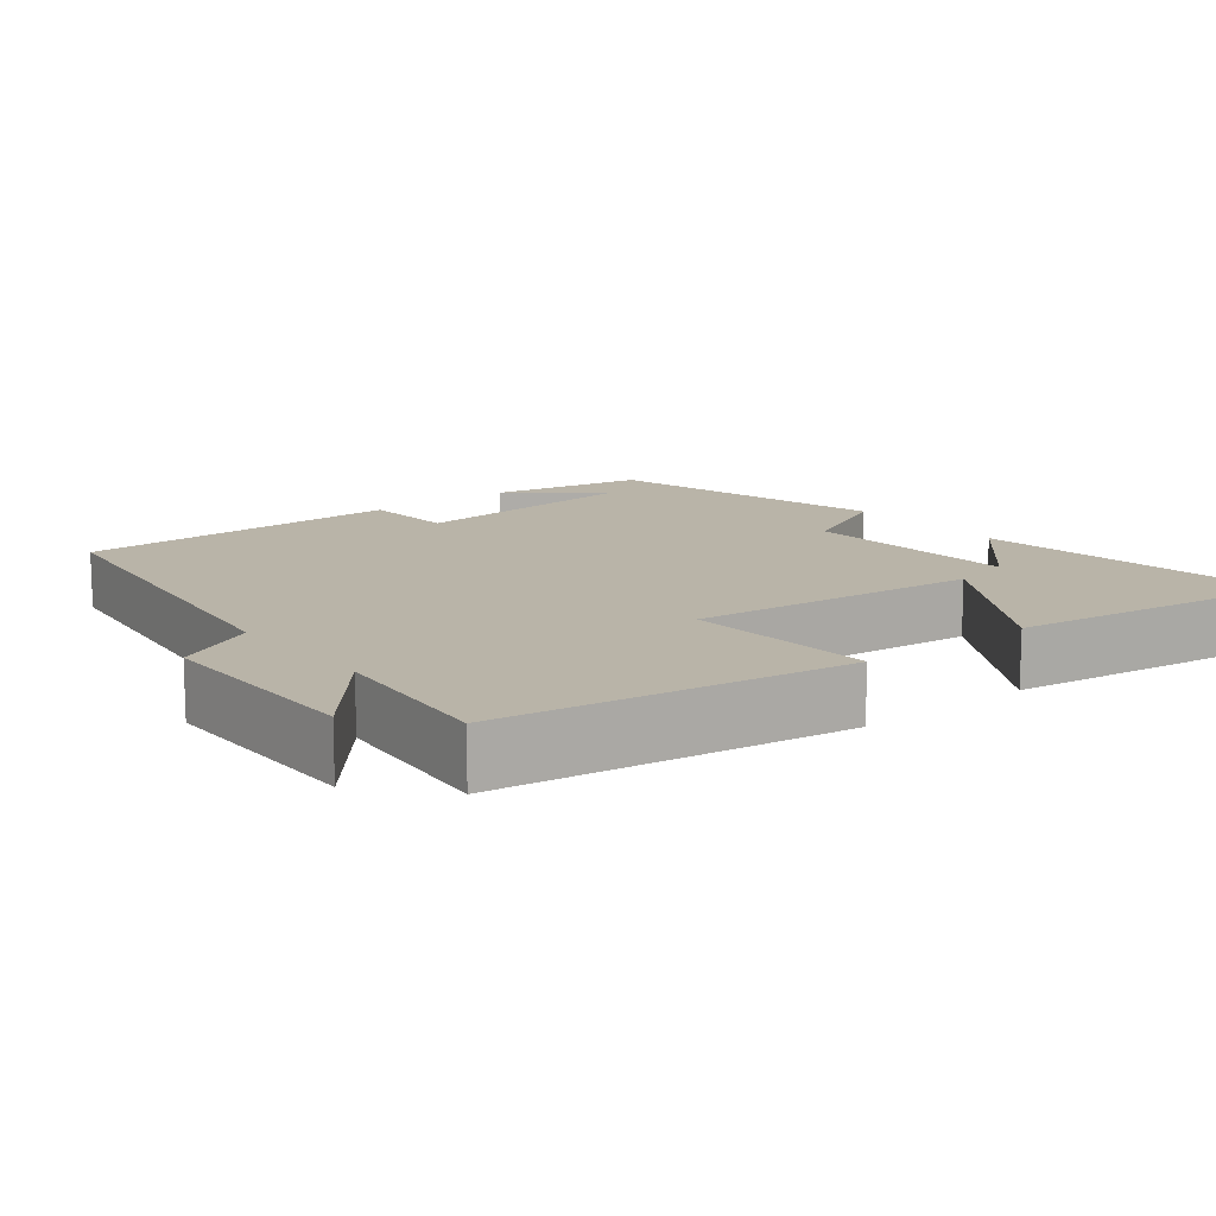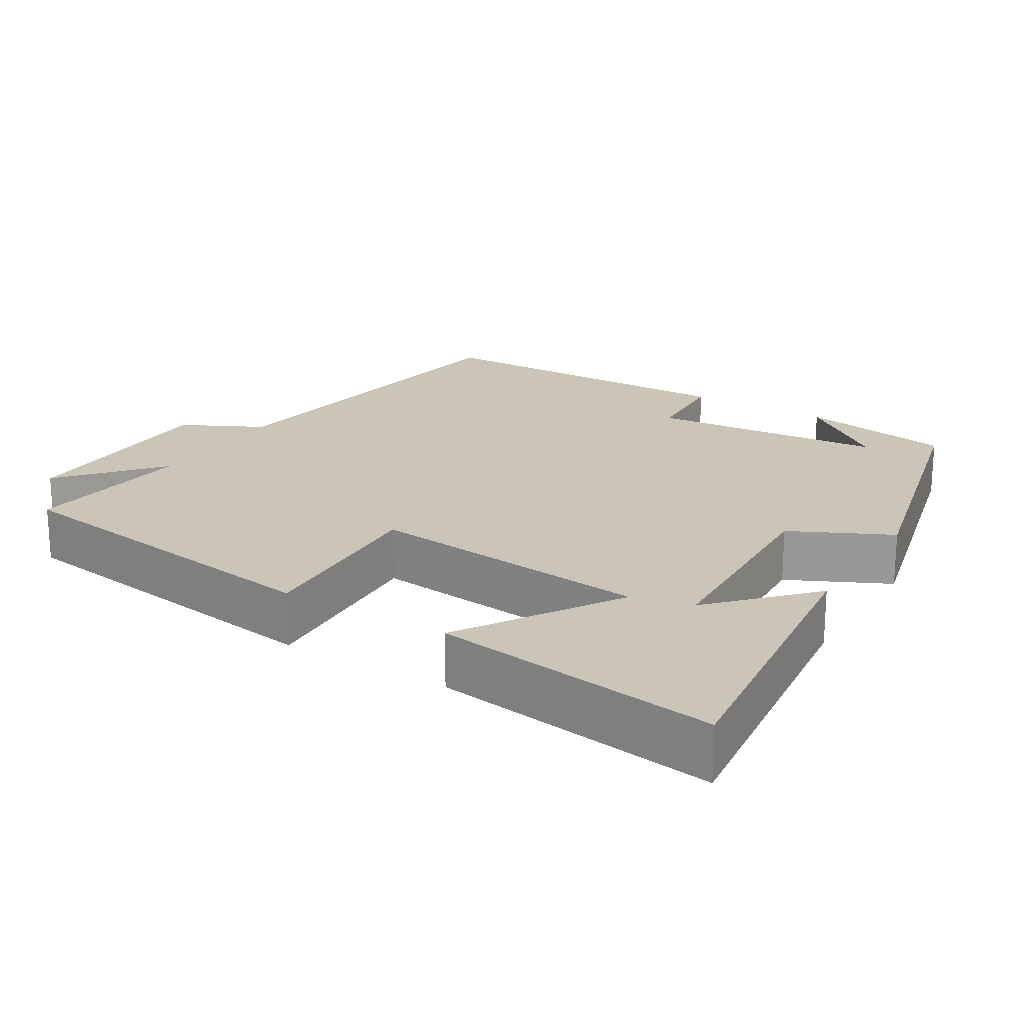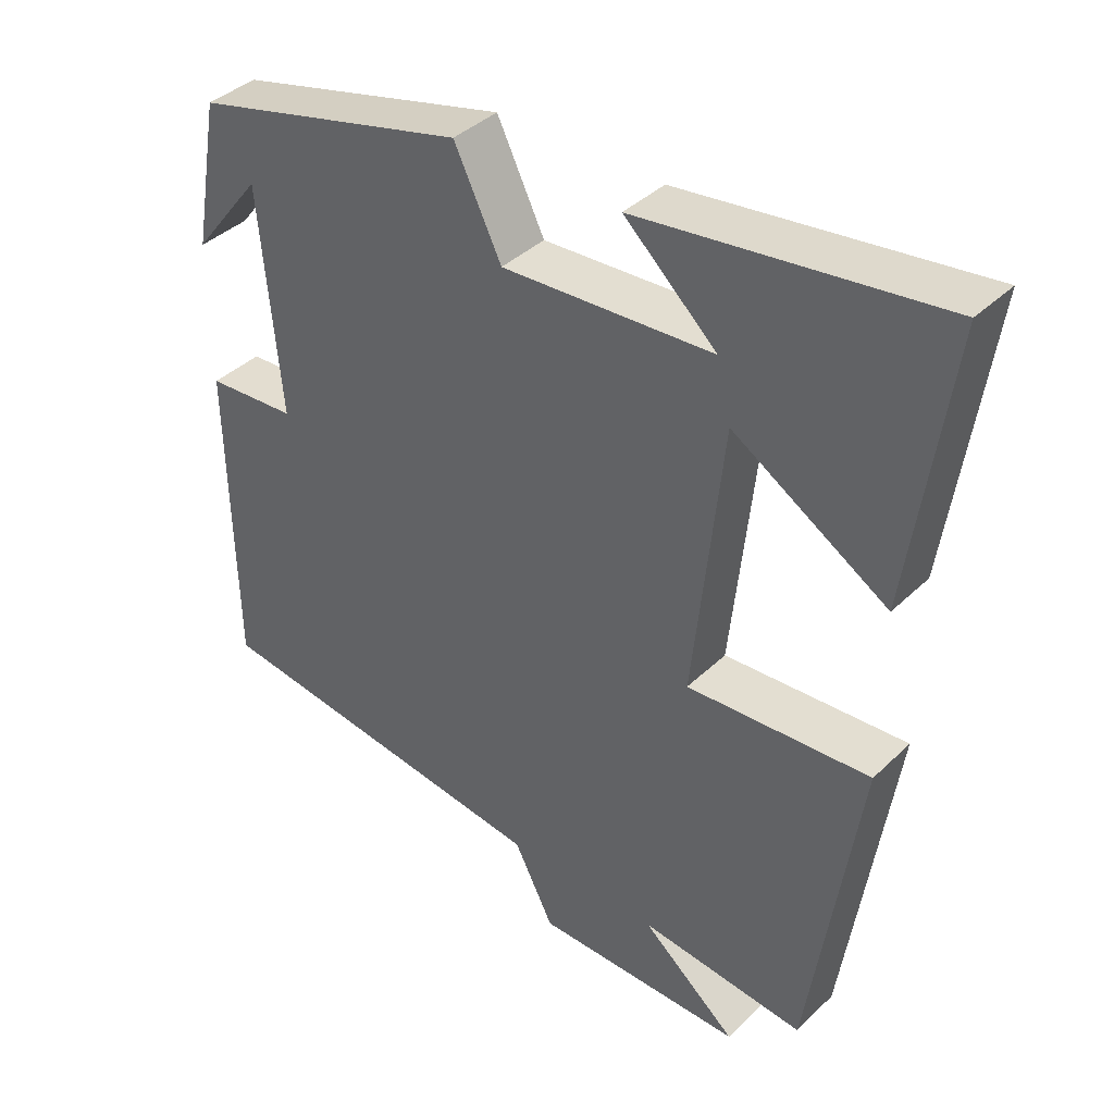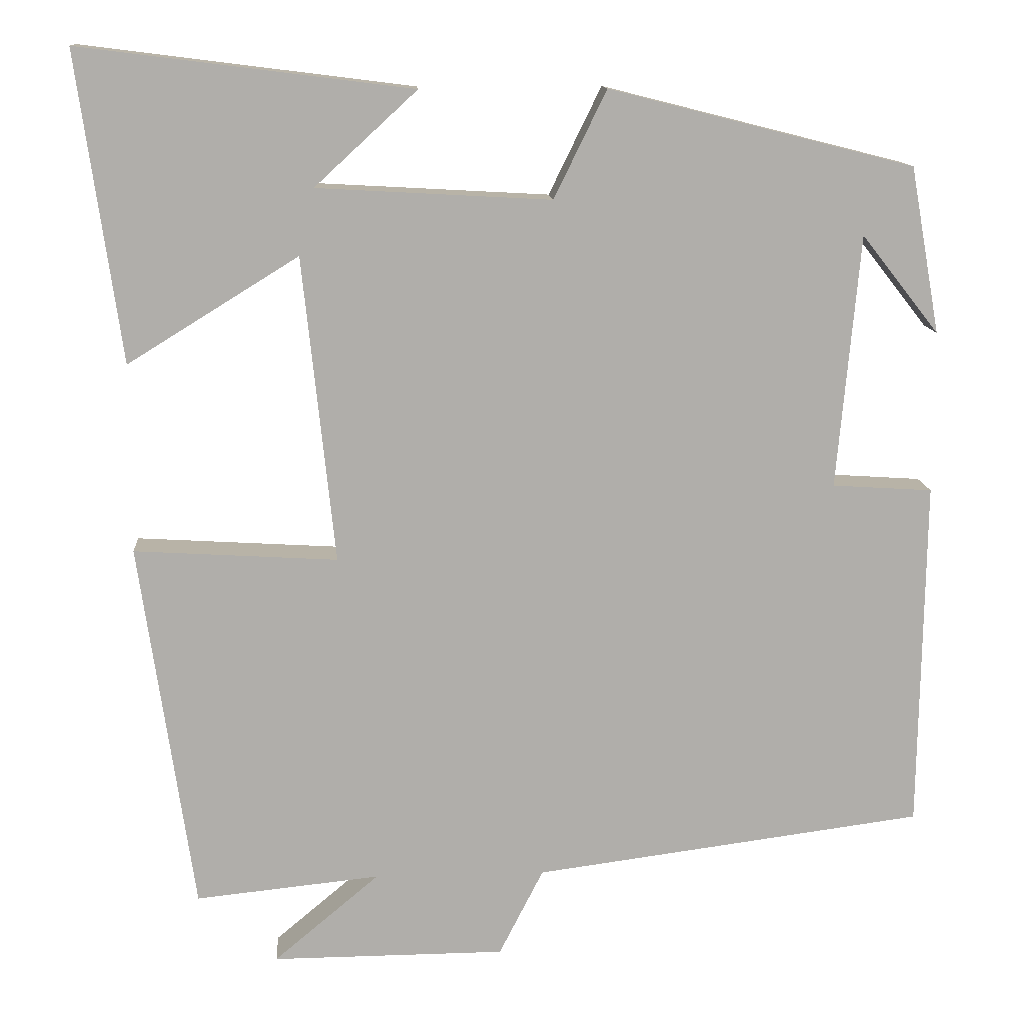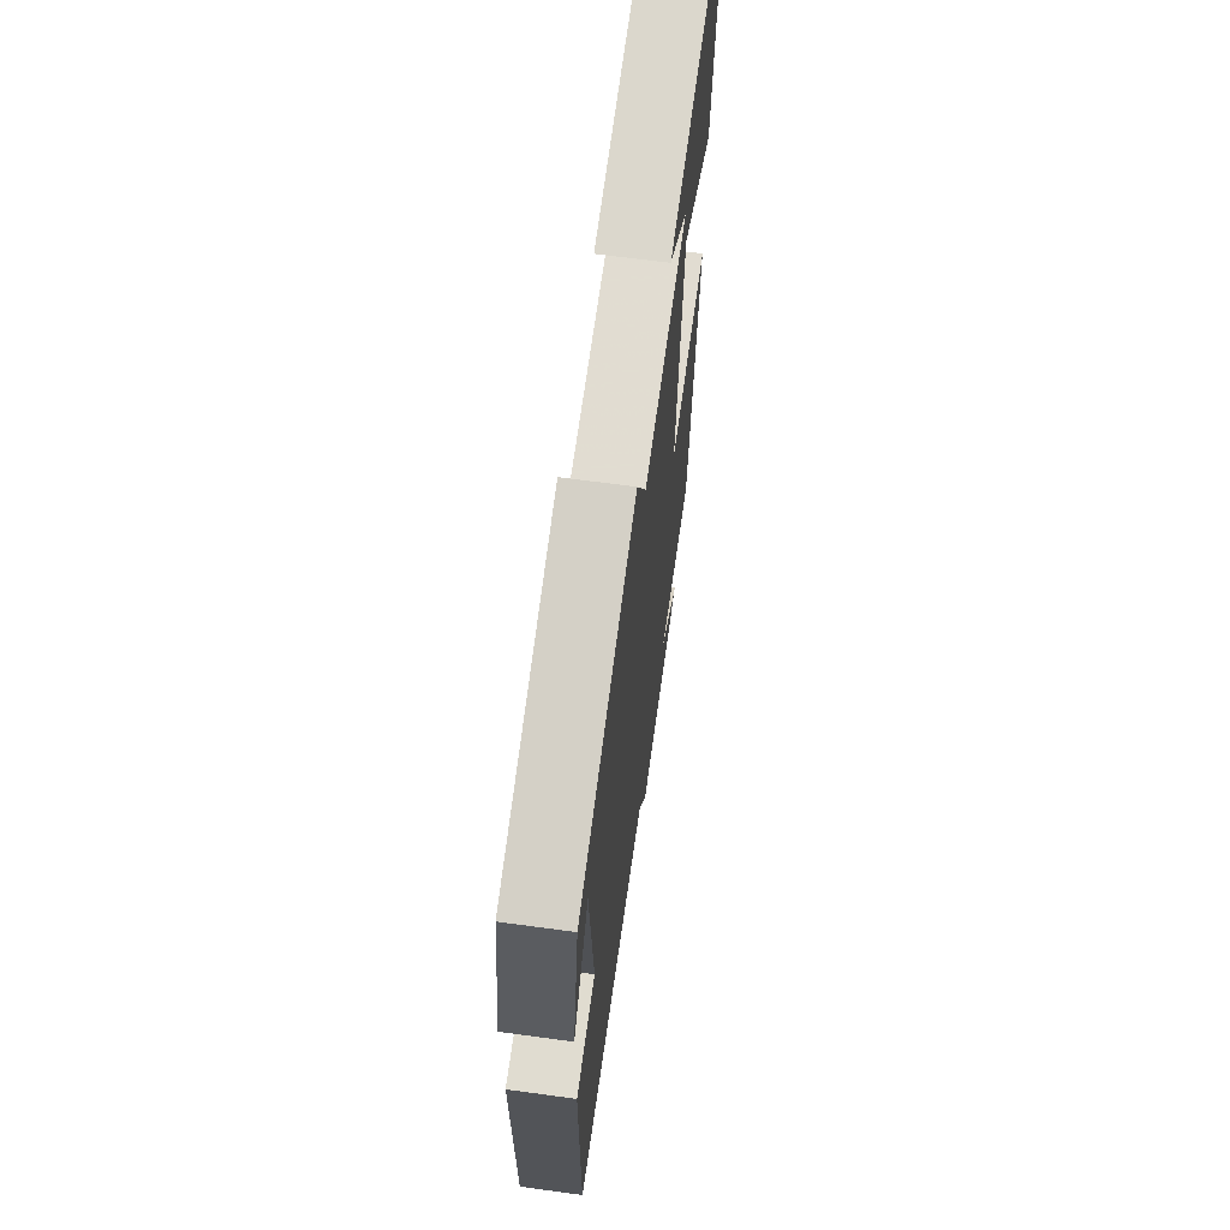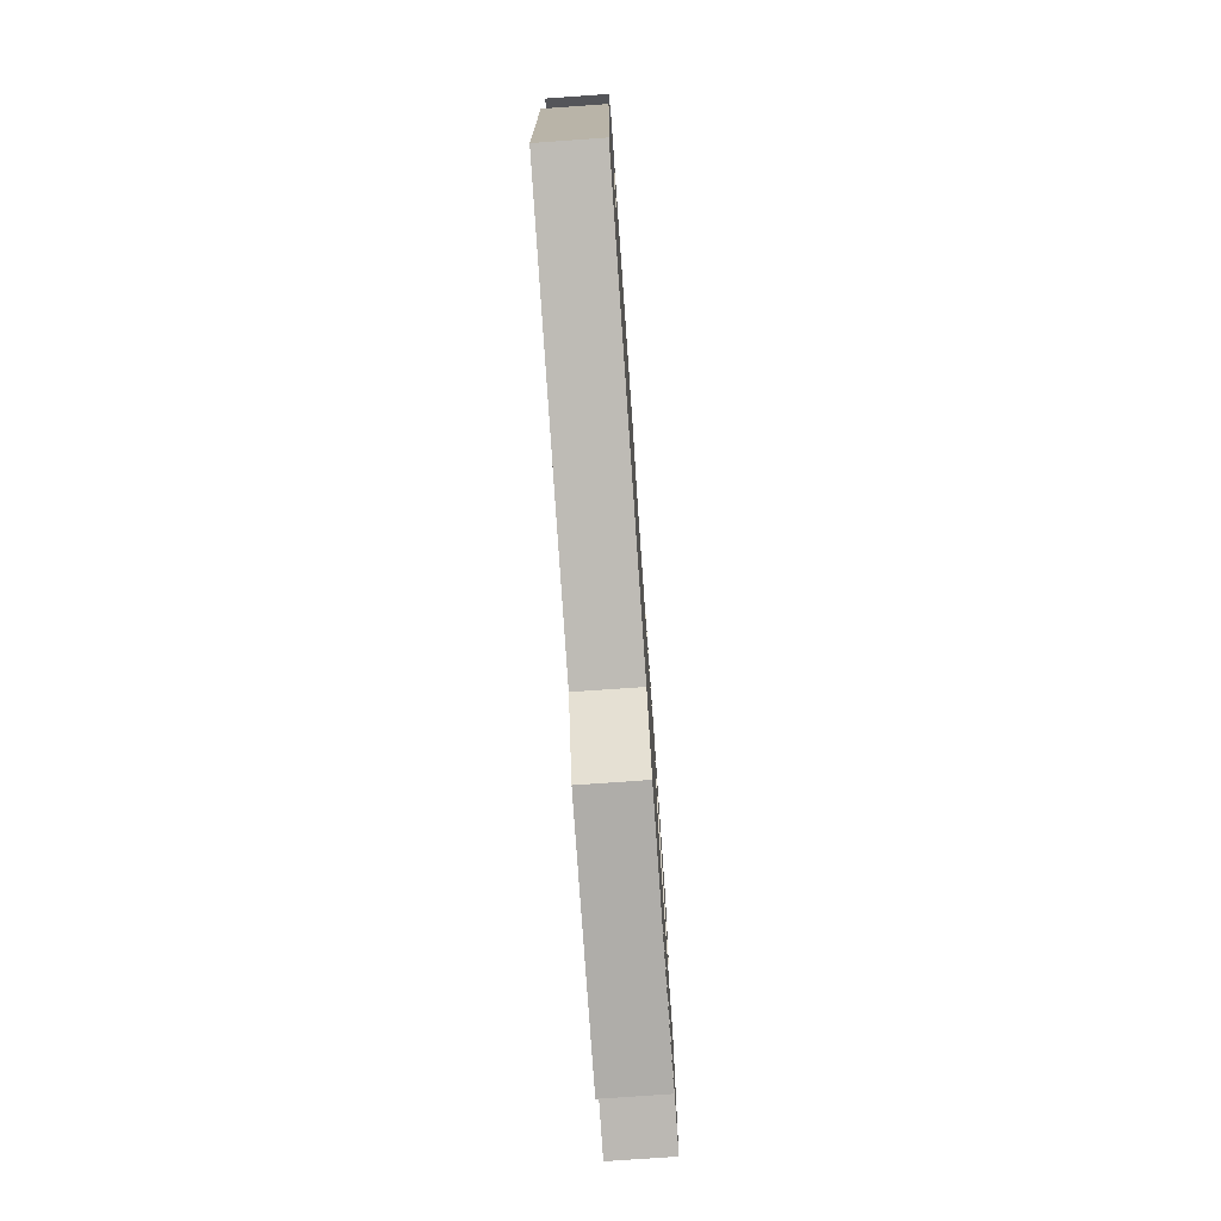
<metadata>
{"format":"obj","ext":"obj","renderer":"f3d","projection":"perspective","resolution":1024,"background":"white","views":[{"elev":13.2,"azim":-128.6,"up":"+Y"},{"elev":20.3,"azim":-58.3,"up":"+Y"},{"elev":39.2,"azim":-139.8,"up":"+Z"},{"elev":12.7,"azim":-3.8,"up":"+Z"},{"elev":65.7,"azim":97.8,"up":"+Z"},{"elev":-76.9,"azim":94.0,"up":"+Z"}]}
</metadata>
<code>
v 0.494 0.07 -0.435
v 0.01 0.07 -0.5
v -0.045 0.07 -0.608
v -0.335 0.07 -0.61
v -0.204 0.07 -0.5
v -0.433 0.07 -0.524
v -0.5 0.07 -0.064
v -0.248 0.07 -0.079
v -0.288 0.07 0.301
v -0.5 0.07 0.17
v -0.554 0.07 0.552
v -0.142 0.07 0.5
v -0.269 0.07 0.383
v 0.021 0.07 0.367
v 0.086 0.07 0.5
v 0.463 0.07 0.405
v 0.5 0.07 0.199
v 0.404 0.07 0.321
v 0.376 0.07 0.007
v 0.5 0.07 -0.001
v 0.494 0 -0.435
v 0.01 0 -0.5
v -0.045 0 -0.608
v -0.335 0 -0.61
v -0.204 0 -0.5
v -0.433 0 -0.524
v -0.5 0 -0.064
v -0.248 0 -0.079
v -0.288 0 0.301
v -0.5 0 0.17
v -0.554 0 0.552
v -0.142 0 0.5
v -0.269 0 0.383
v 0.021 0 0.367
v 0.086 0 0.5
v 0.463 0 0.405
v 0.5 0 0.199
v 0.404 0 0.321
v 0.376 0 0.007
v 0.5 0 -0.001
f 19 20 1 2
f 18 19 2
f 16 17 18
f 14 15 16 18
f 18 2 3
f 14 18 3
f 13 14 3
f 11 12 13
f 9 10 11 13
f 8 9 13 3
f 5 6 7 8
f 5 8 3
f 3 4 5
f 22 21 40 39
f 22 39 38
f 38 37 36
f 38 36 35 34
f 23 22 38
f 23 38 34
f 23 34 33
f 33 32 31
f 33 31 30 29
f 23 33 29 28
f 28 27 26 25
f 23 28 25
f 25 24 23
f 1 21 22 2
f 2 22 23 3
f 3 23 24 4
f 4 24 25 5
f 5 25 26 6
f 6 26 27 7
f 7 27 28 8
f 8 28 29 9
f 9 29 30 10
f 10 30 31 11
f 11 31 32 12
f 12 32 33 13
f 13 33 34 14
f 14 34 35 15
f 15 35 36 16
f 16 36 37 17
f 17 37 38 18
f 18 38 39 19
f 19 39 40 20
f 20 40 21 1

</code>
